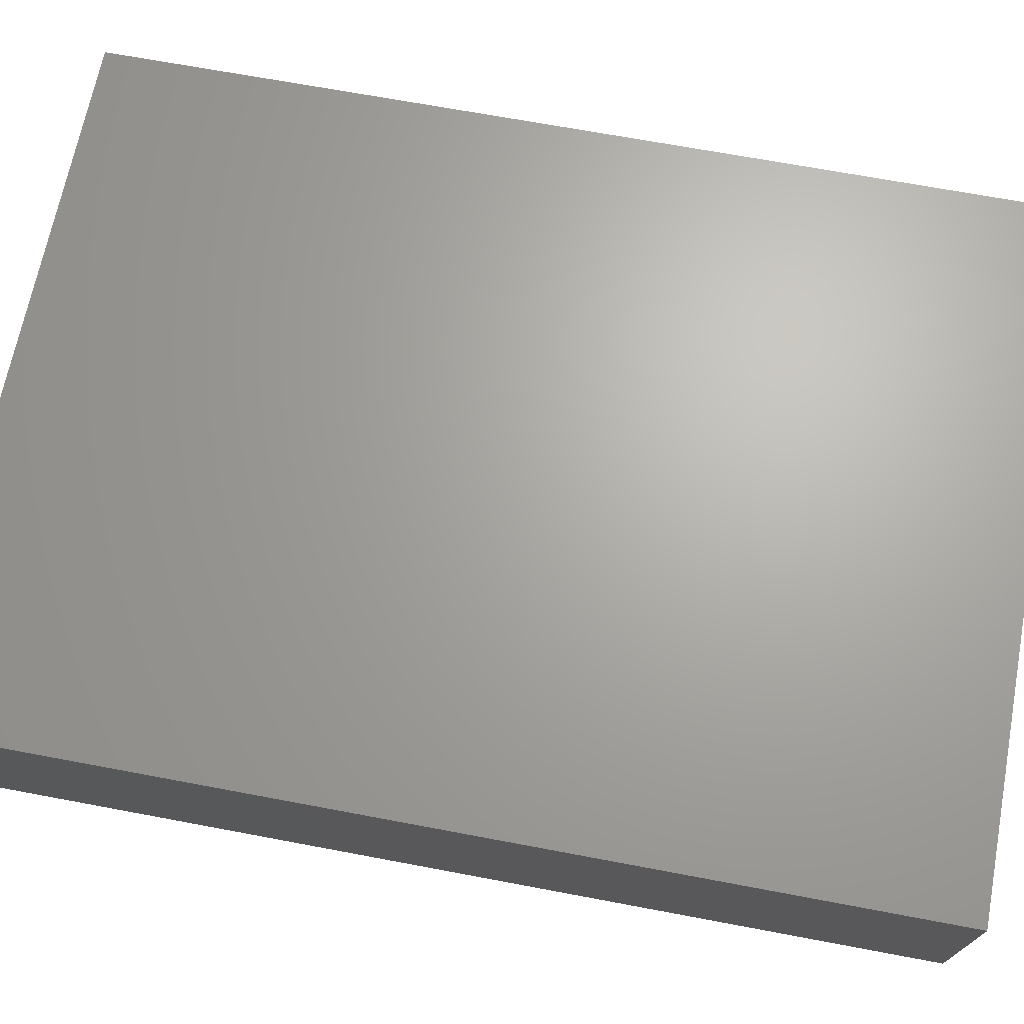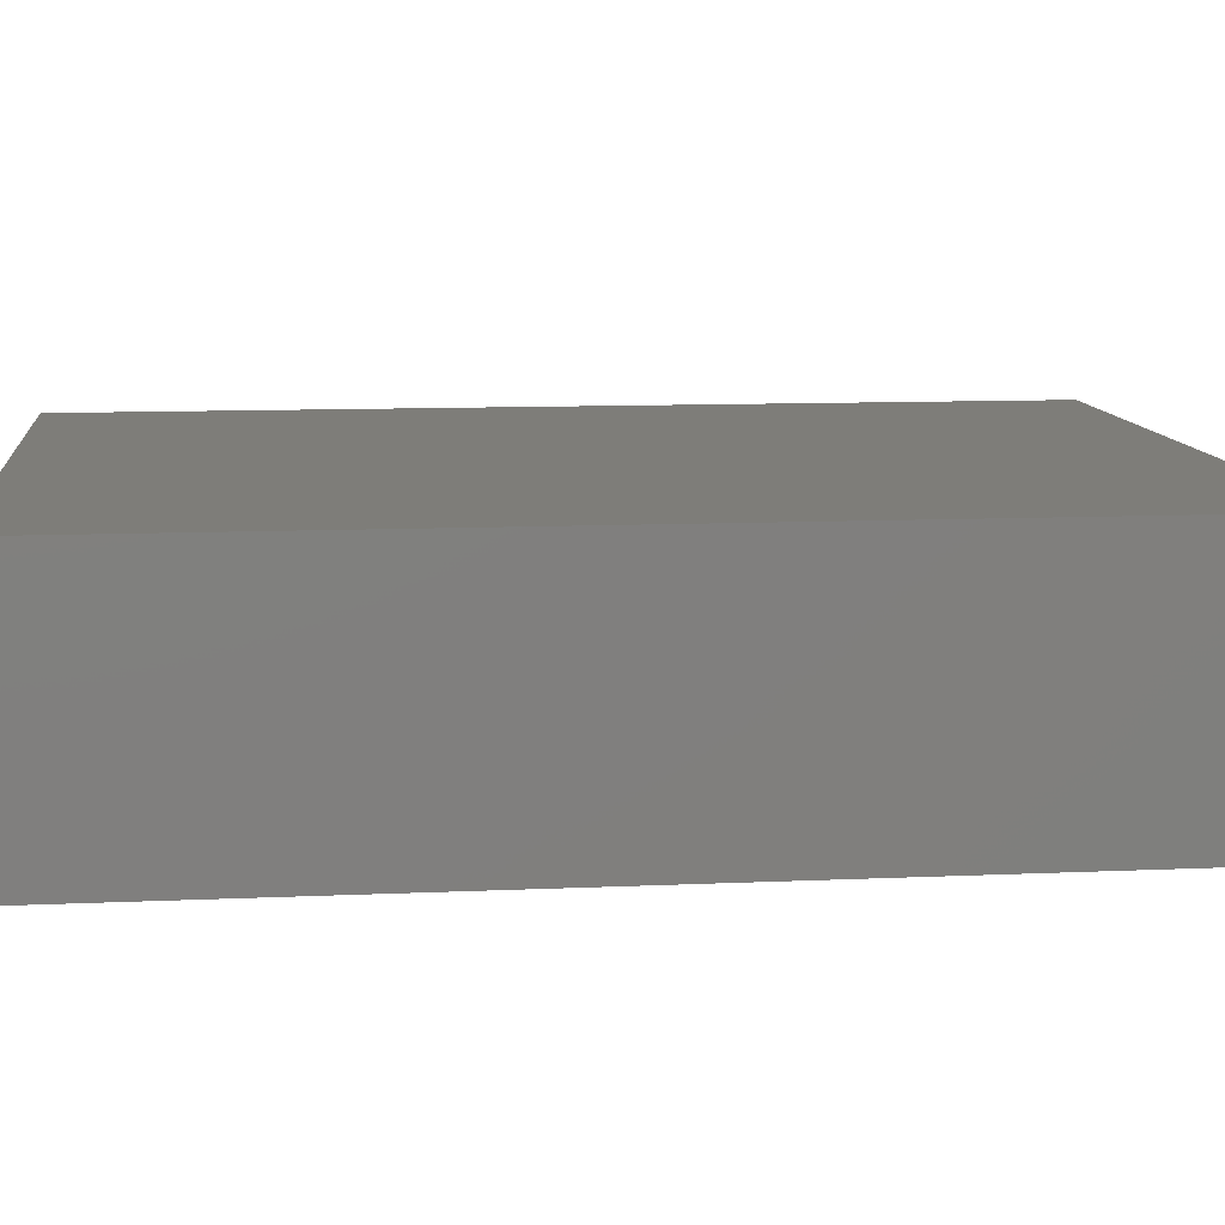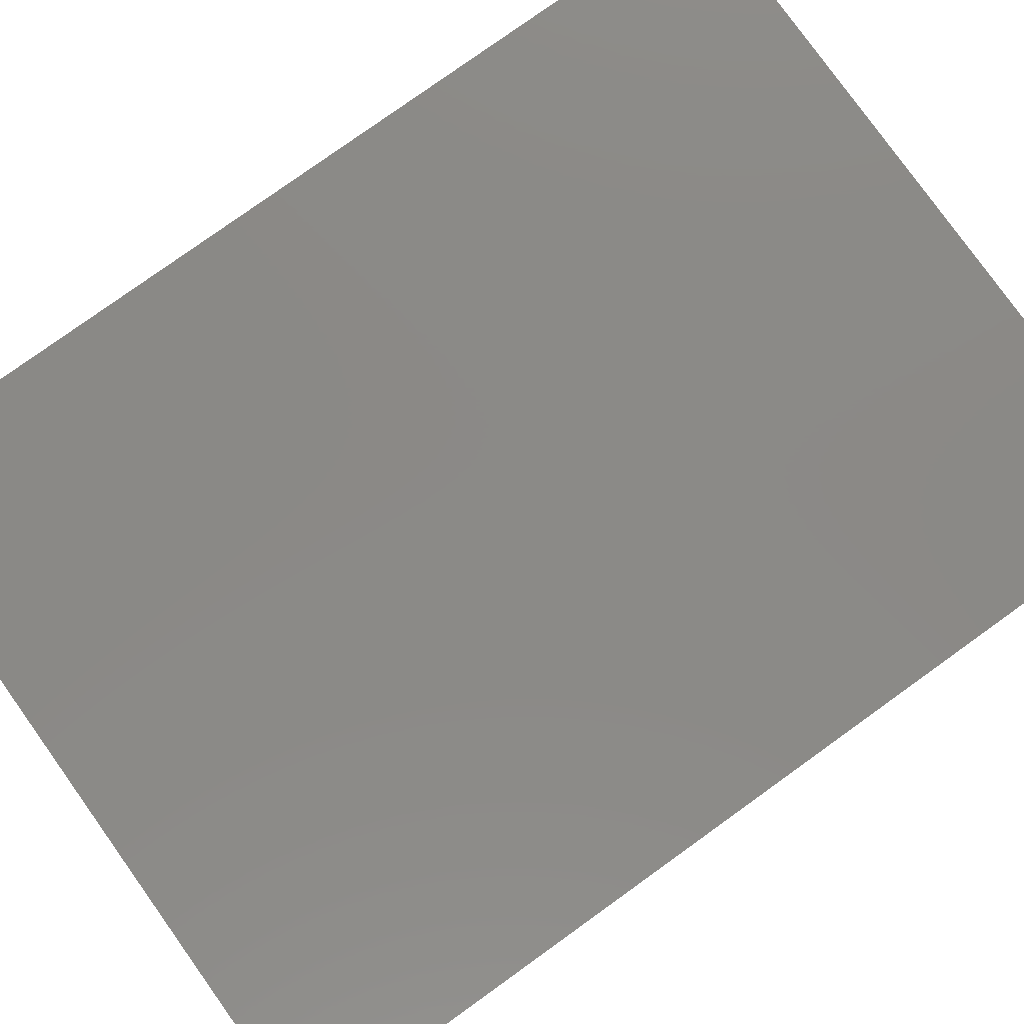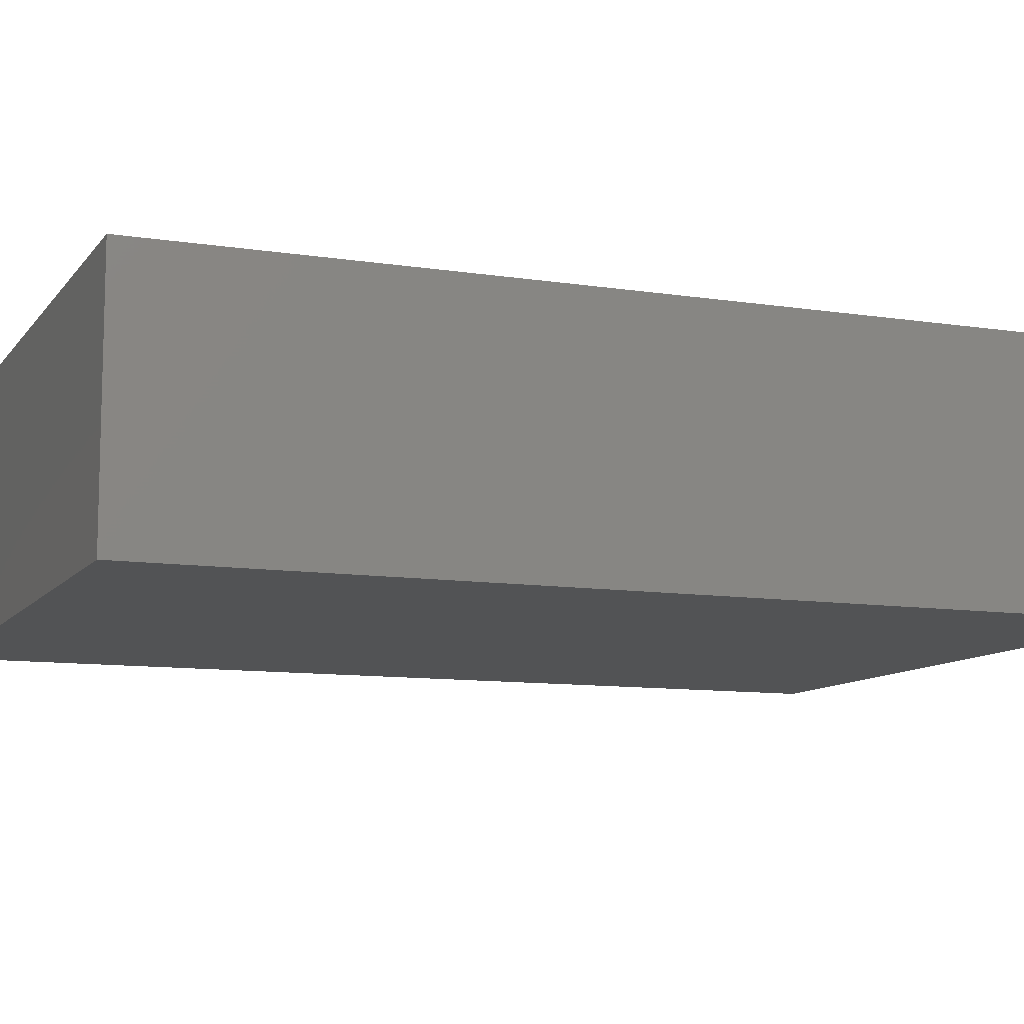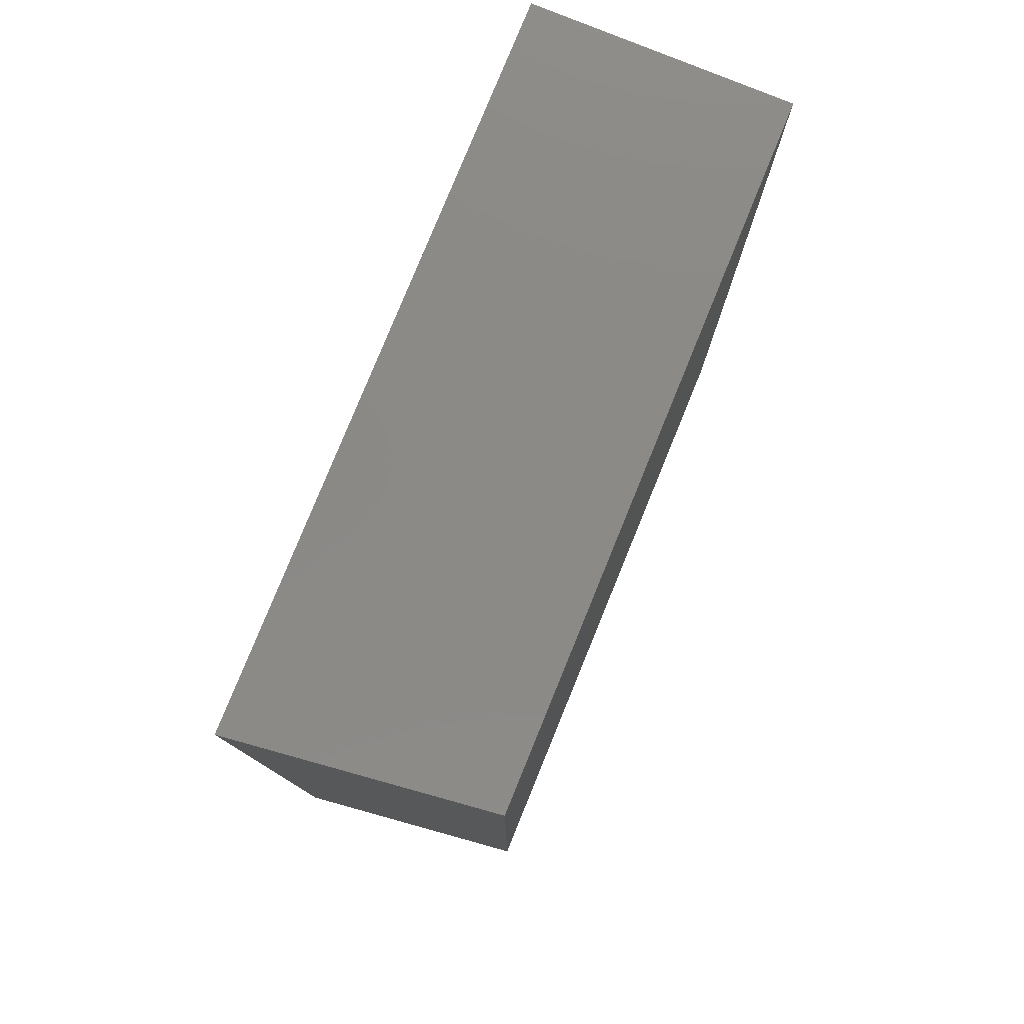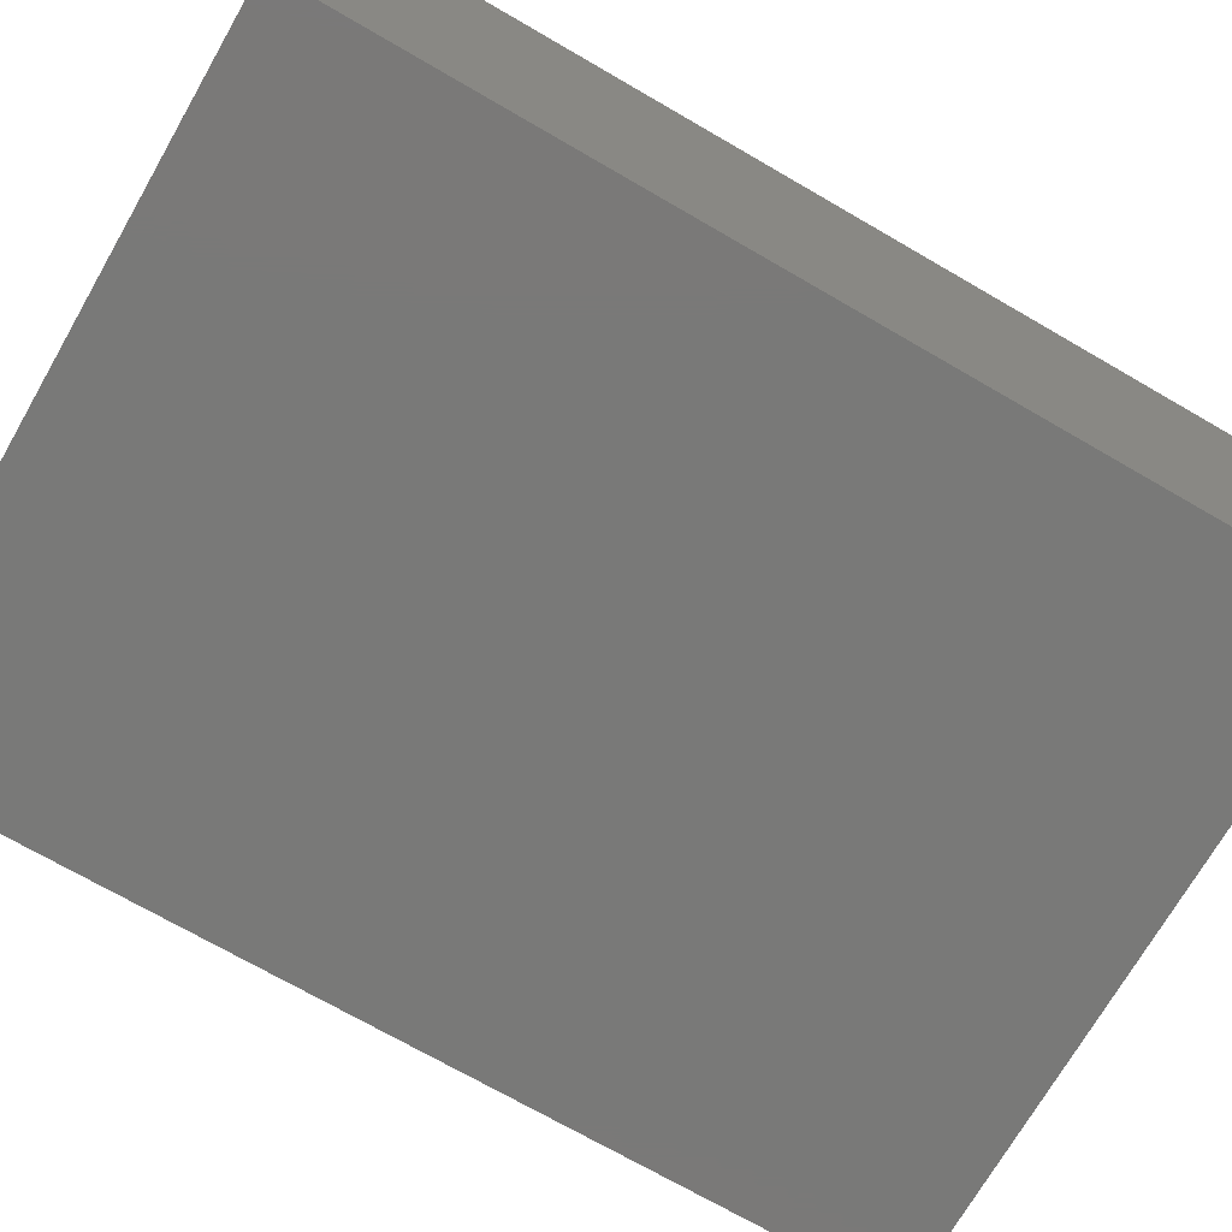
<metadata>
{"format":"stl","ext":"stl","renderer":"f3d","projection":"perspective","resolution":1024,"background":"white","views":[{"elev":66.8,"azim":-79.2,"up":"+Y"},{"elev":10.5,"azim":83.5,"up":"+Y"},{"elev":79.8,"azim":54.4,"up":"+Y"},{"elev":-10.1,"azim":68.3,"up":"+Y"},{"elev":79.3,"azim":-67.8,"up":"+Z"},{"elev":-72.1,"azim":-120.0,"up":"+Y"}]}
</metadata>
<code>
# stl→obj: 8 verts, 12 faces
v -0.7344 -0.1328 -0.2344
v -0.3763 -0.1328 -0.2344
v -0.7344 -0.1328 0.2656
v -0.3763 -0.1328 0.2656
v -0.3763 6.924e-17 0.2656
v -0.75 2.776e-17 0.2656
v -0.75 0 -0.2344
v -0.3763 4.149e-17 -0.2344
f 1 2 3
f 3 2 4
f 4 5 3
f 3 5 6
f 1 7 2
f 2 7 8
f 7 6 8
f 8 6 5
f 1 3 7
f 7 3 6
f 2 8 4
f 4 8 5

</code>
